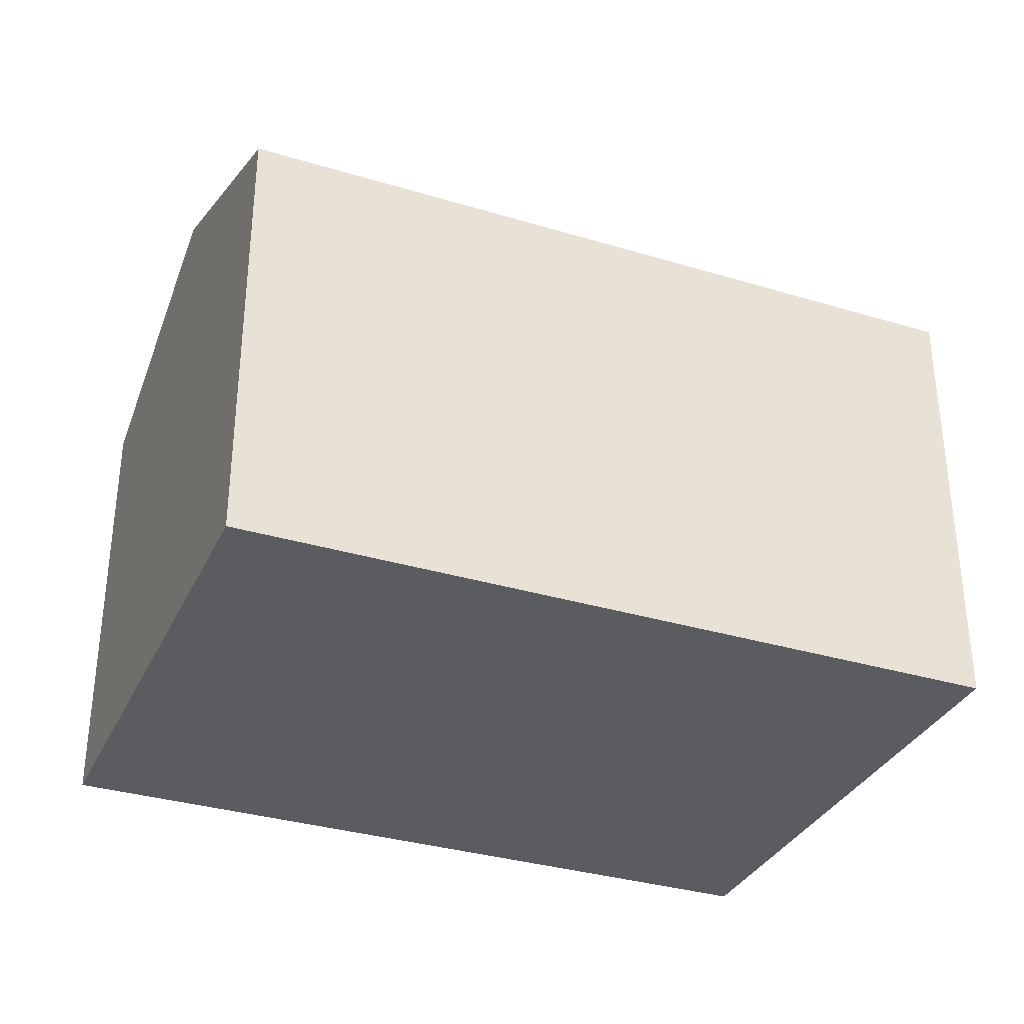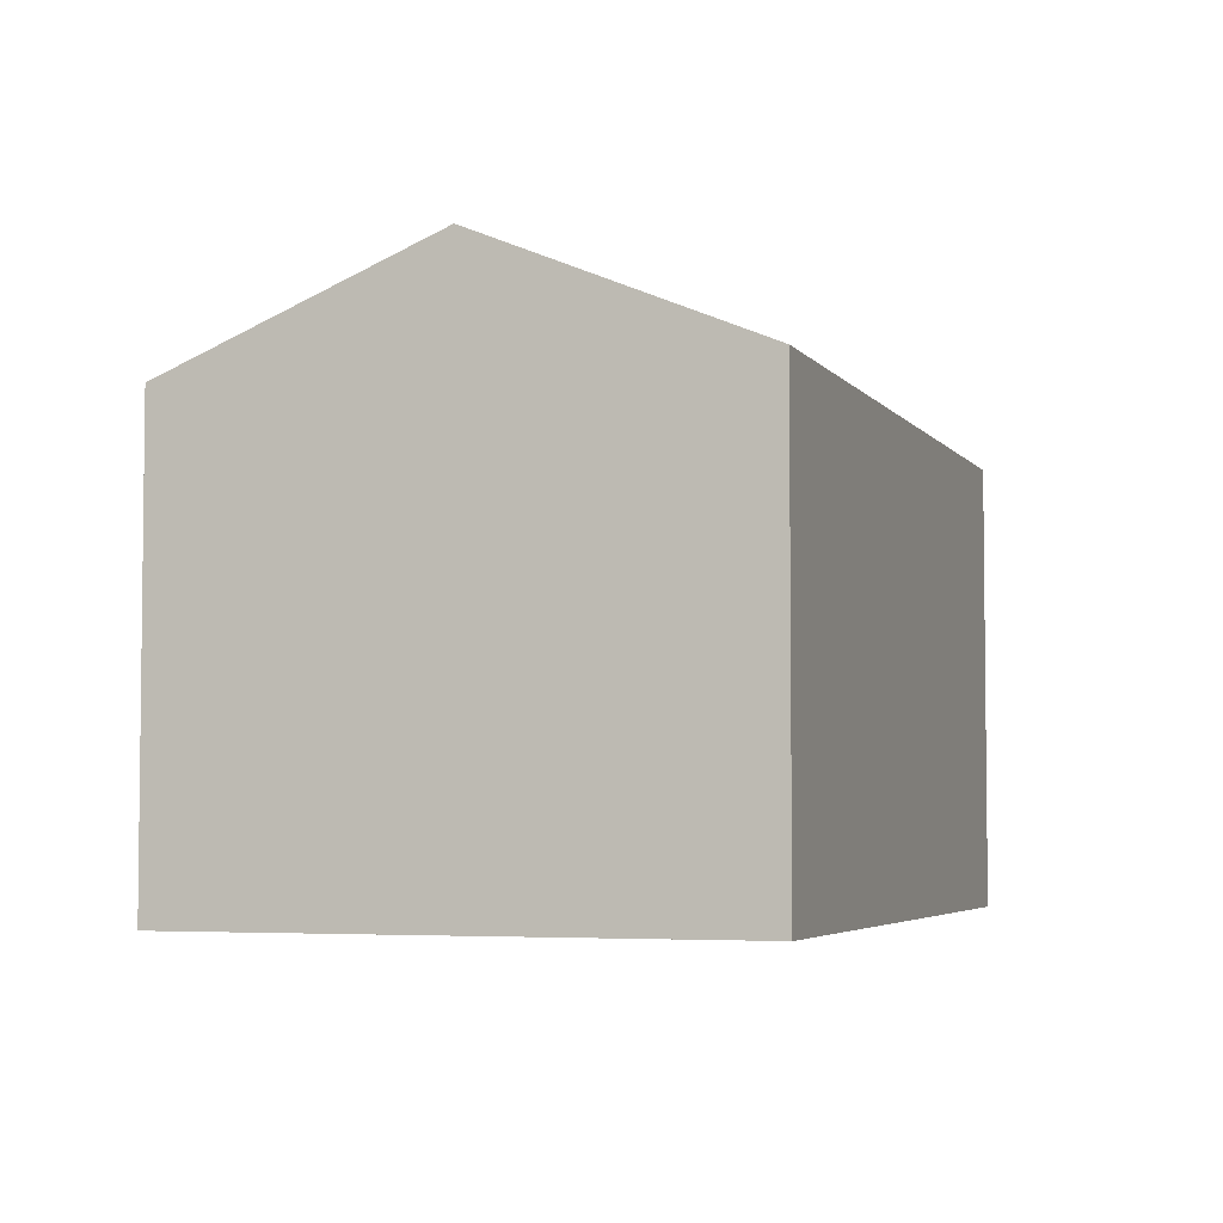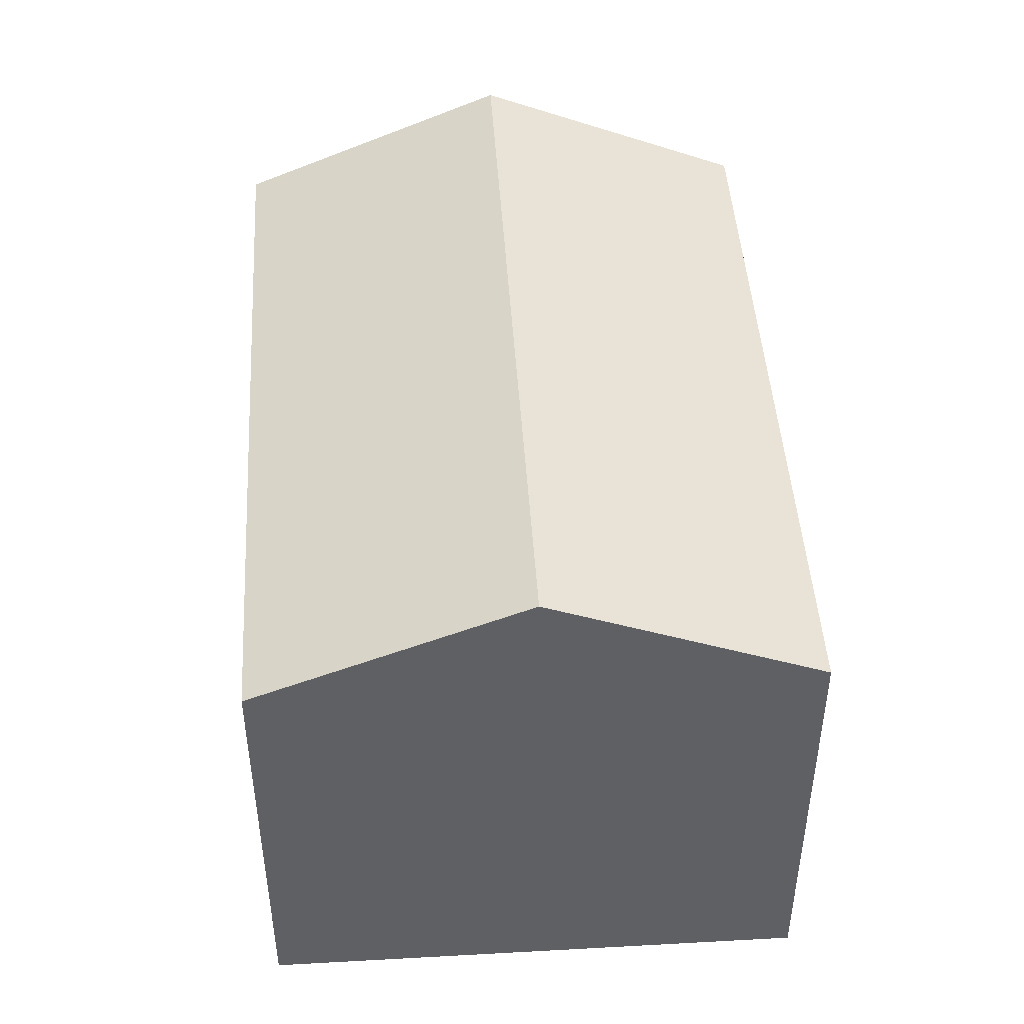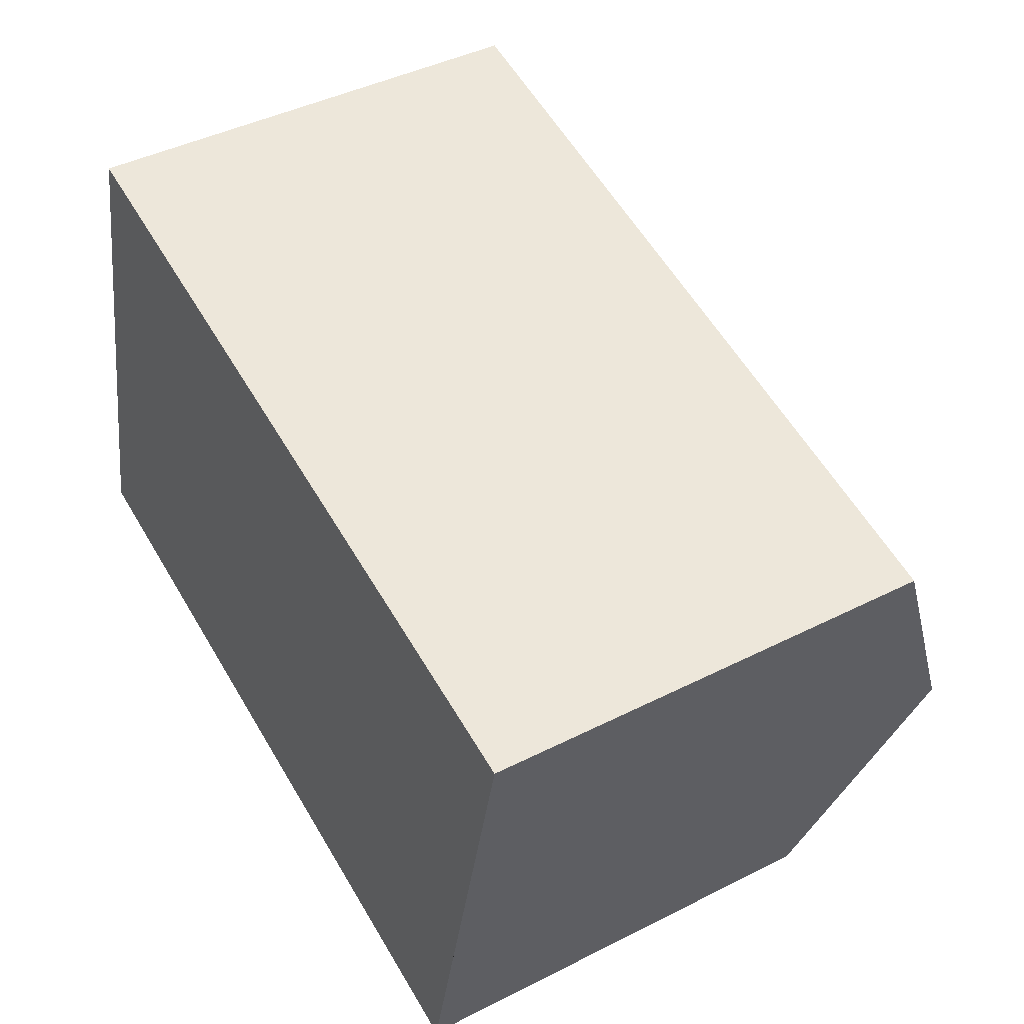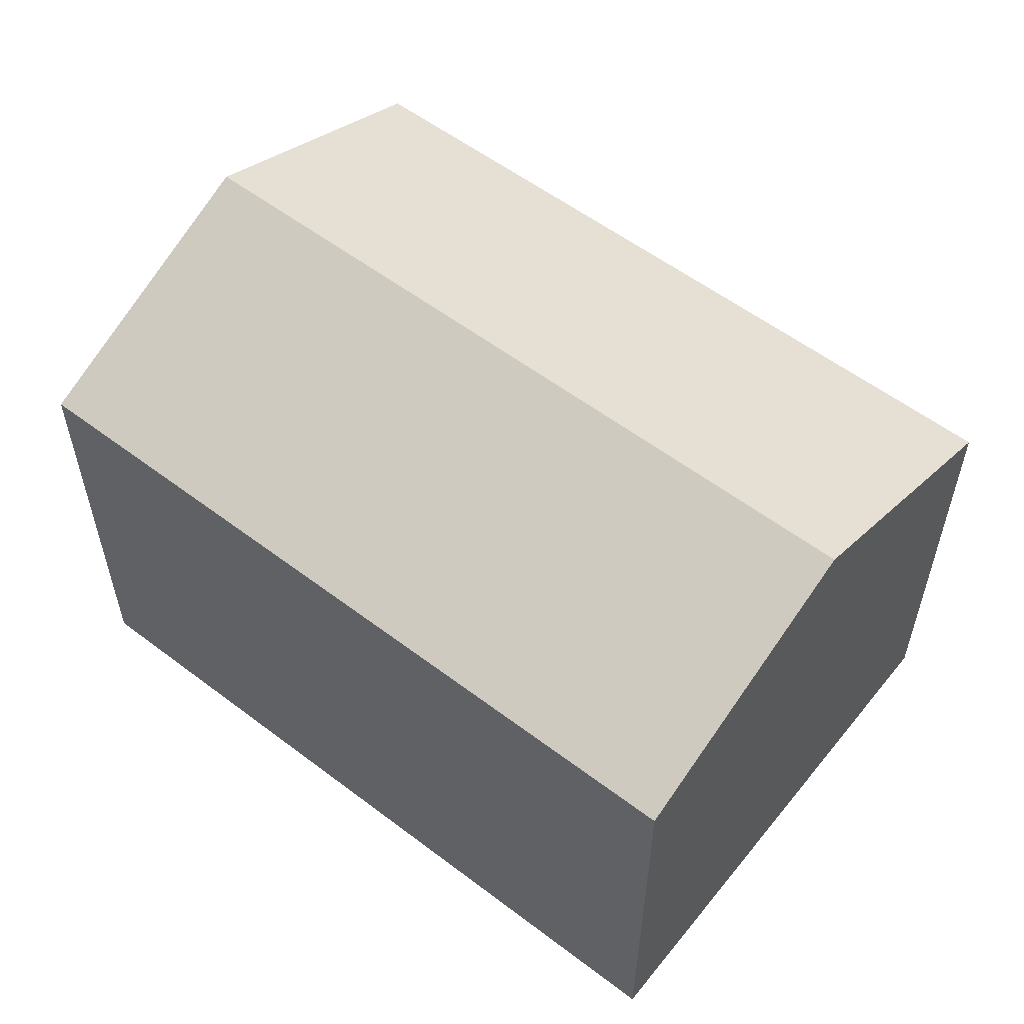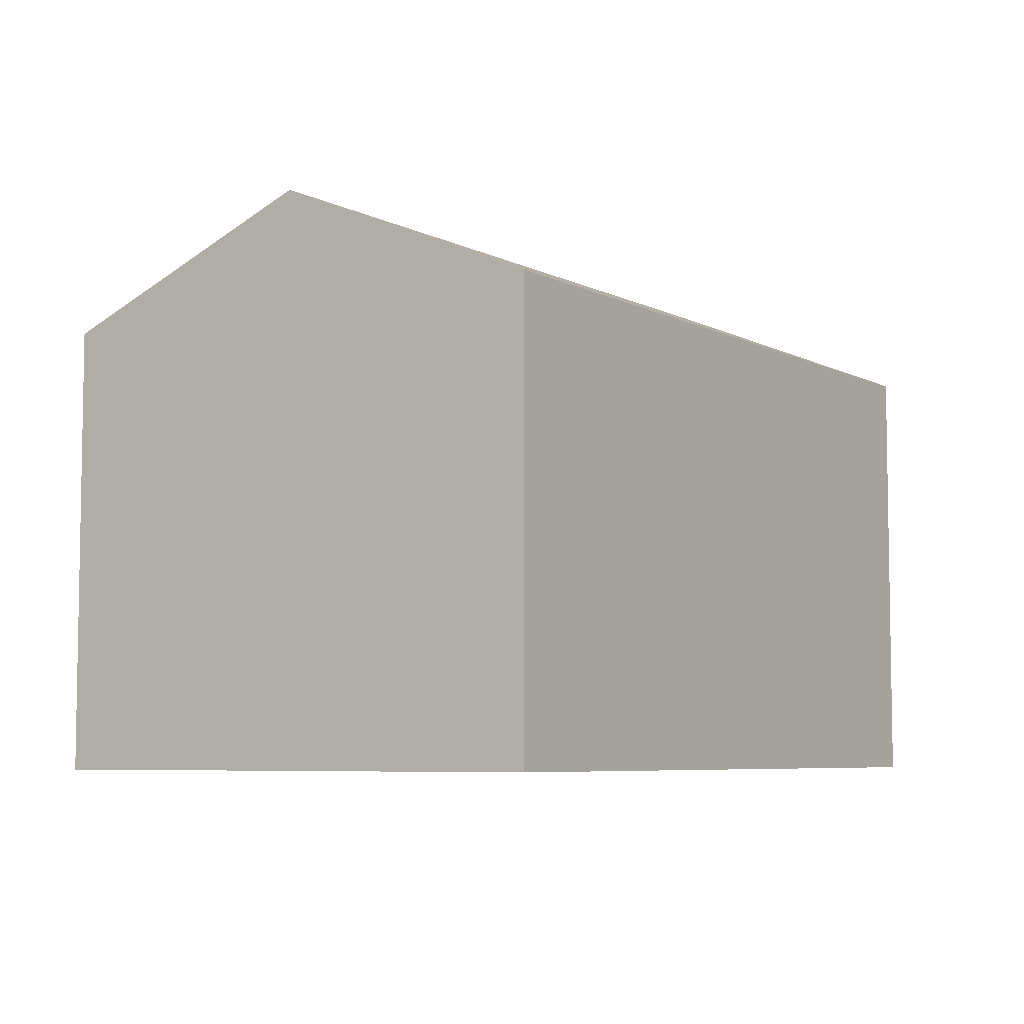
<metadata>
{"format":"obj","ext":"obj","renderer":"f3d","projection":"perspective","resolution":1024,"background":"white","views":[{"elev":-33.6,"azim":-9.5,"up":"+Y"},{"elev":-4.4,"azim":-58.2,"up":"+Y"},{"elev":46.3,"azim":-80.7,"up":"+Y"},{"elev":42.9,"azim":58.9,"up":"+Z"},{"elev":56.5,"azim":-128.7,"up":"+Y"},{"elev":-6.2,"azim":137.1,"up":"+Y"}]}
</metadata>
<code>
v  18.83 13.02 2.201
v  2.839 10.4 12.38
v  20.26 10.4 8.391
v  1.42 13.02 6.192
v  17.4 10.4 -3.989
v  9.952 10.4 -2.281
v  7.499 10.4 -1.719
v  0 10.4 6.369e-16
v  17.4 2.443e-16 -3.989
v  9.952 1.397e-16 -2.281
v  7.499 1.053e-16 -1.719
v  0 0 0
v  2.839 -7.584e-16 12.38
v  1.42 -3.792e-16 6.192
v  20.26 -5.138e-16 8.391
v  18.83 -1.348e-16 2.201
g defaultobject
f 1 2 3
f 2 1 4
f 5 4 1
f 4 5 6
f 4 6 7
f 4 7 8
f 9 6 5
f 6 9 7
f 7 9 8
f 8 9 10
f 8 10 11
f 8 11 12
f 12 4 8
f 4 12 2
f 2 12 13
f 13 12 14
f 13 3 2
f 3 13 15
f 1 9 5
f 9 1 3
f 9 3 16
f 16 3 15
f 11 14 12
f 14 11 13
f 13 11 10
f 13 10 15
f 15 10 9
f 15 9 16

</code>
